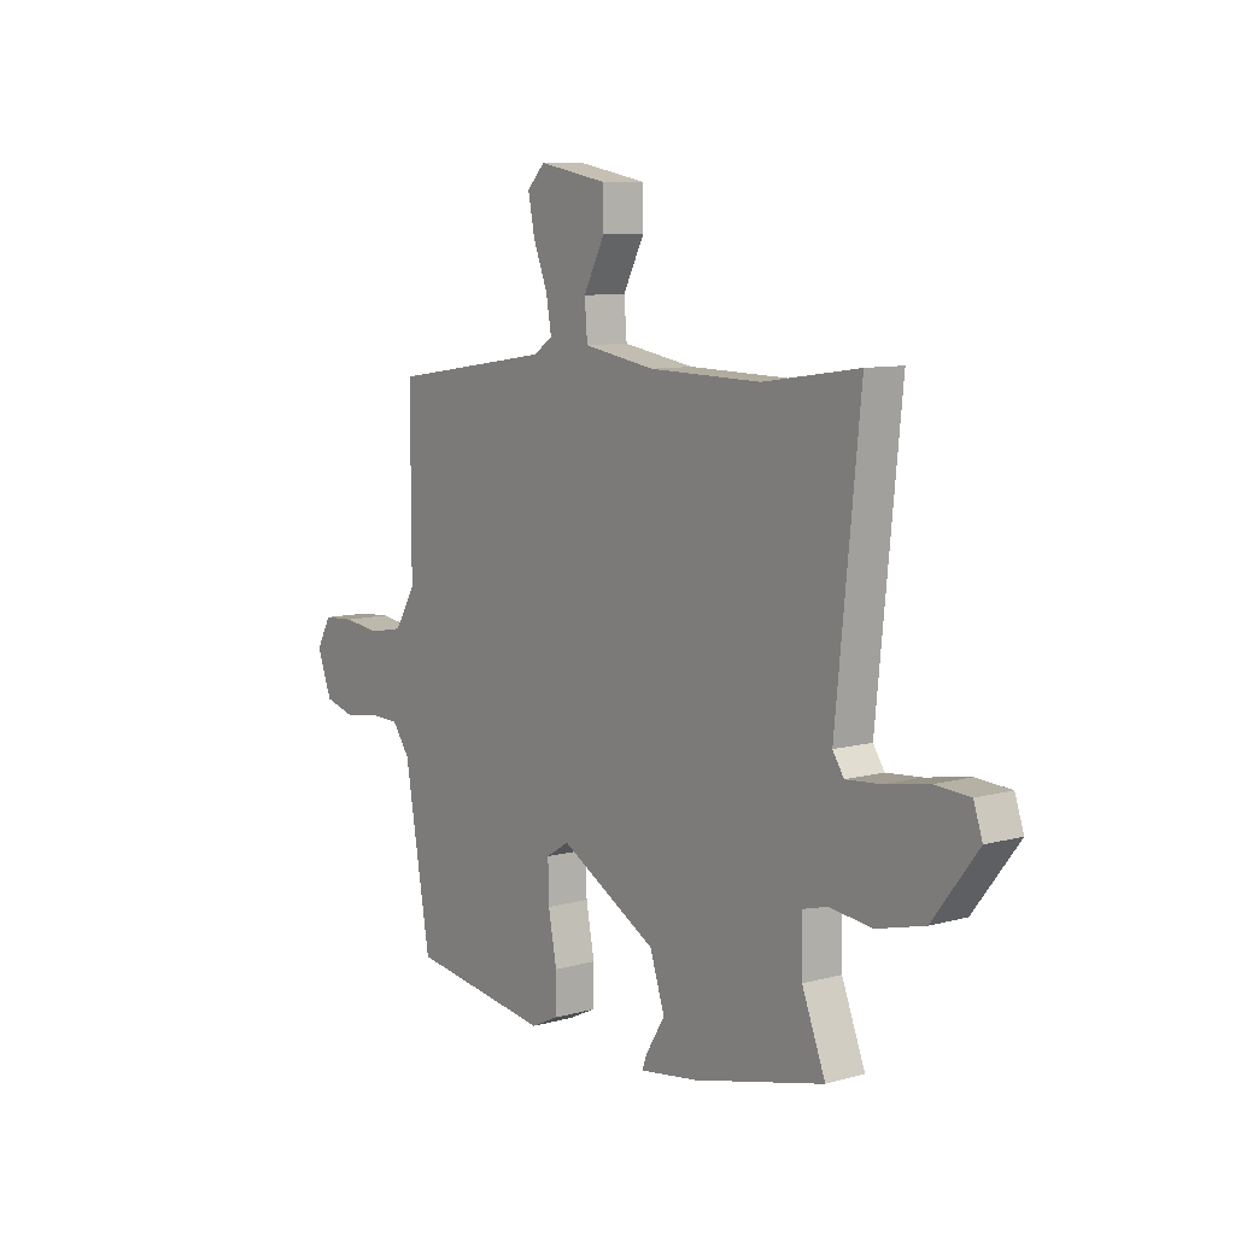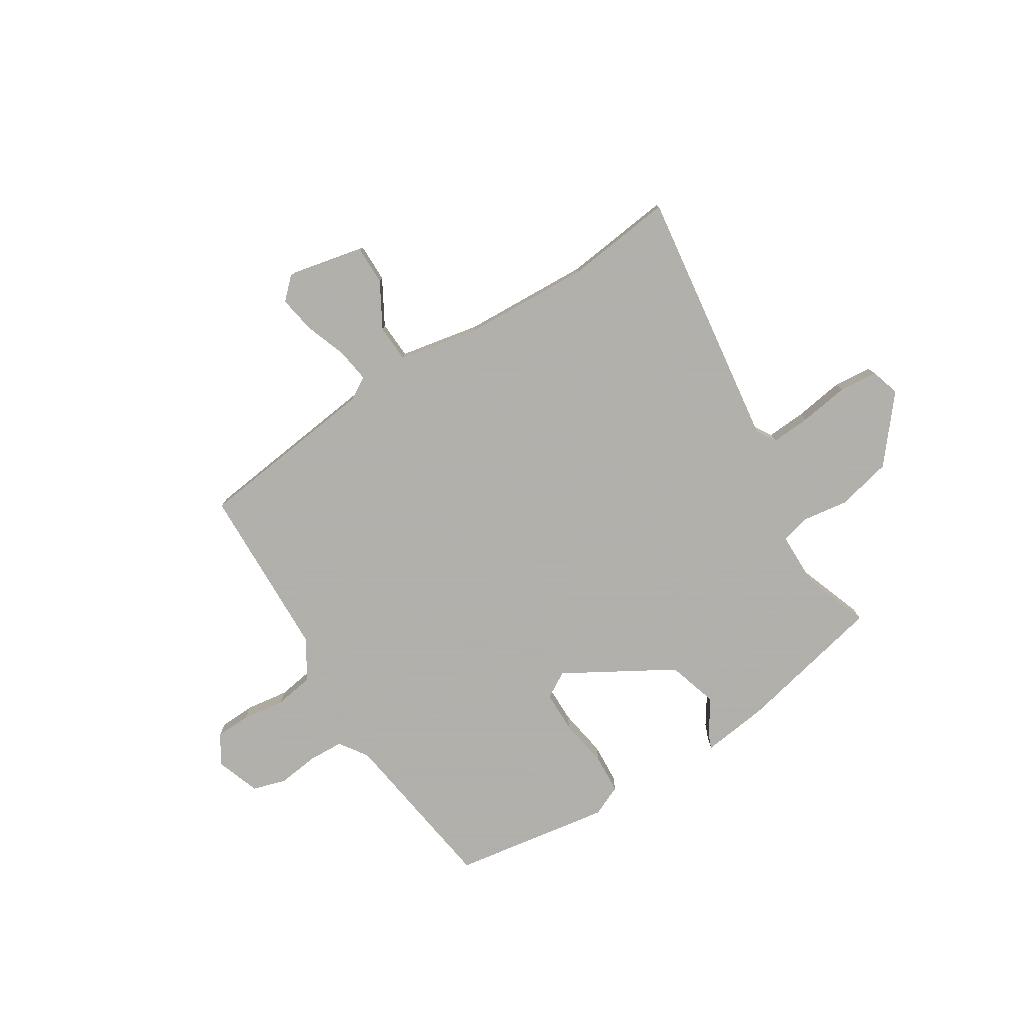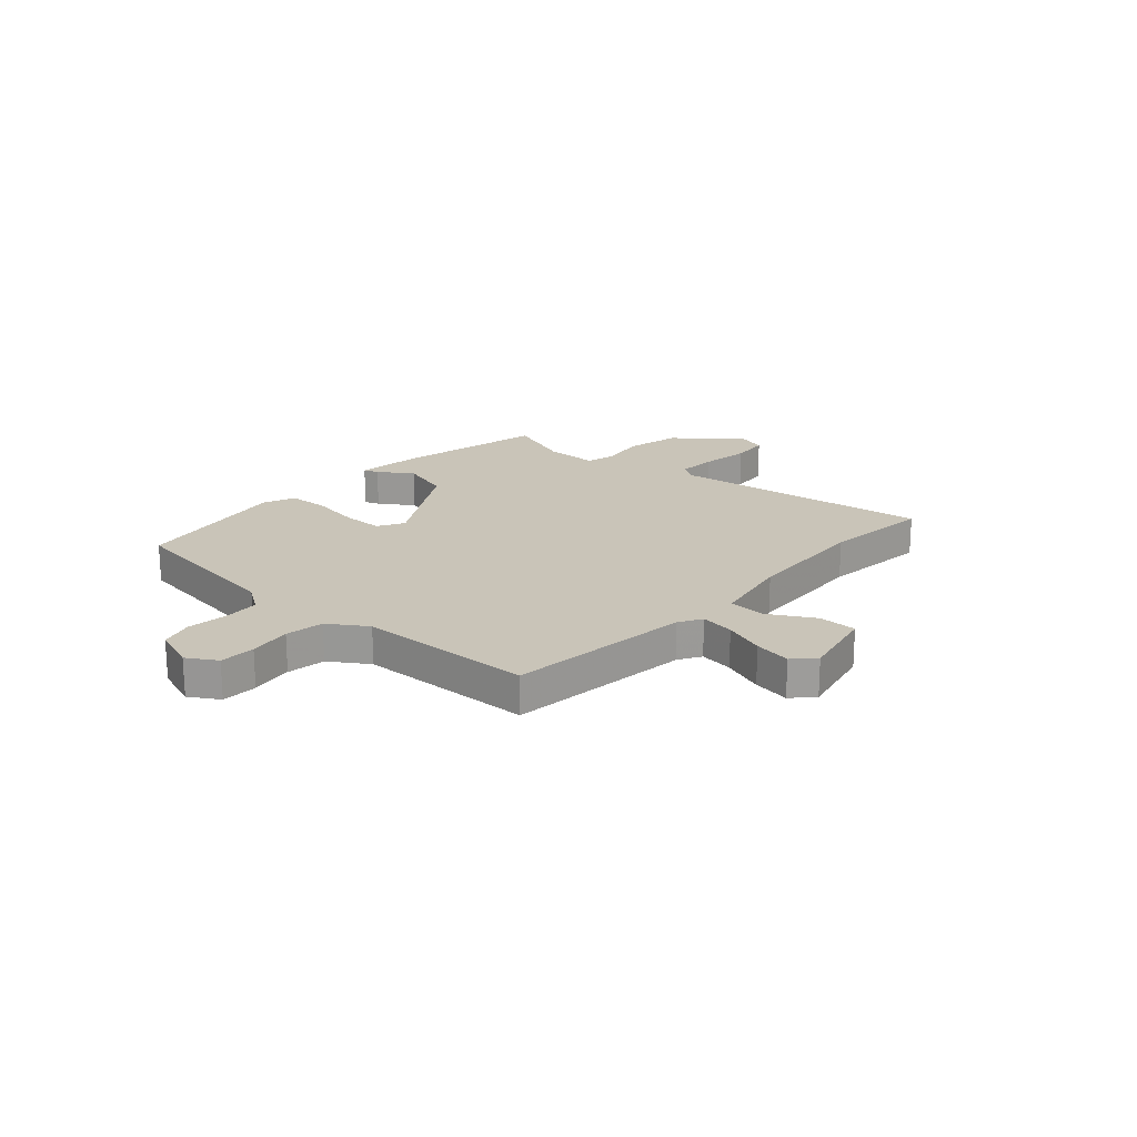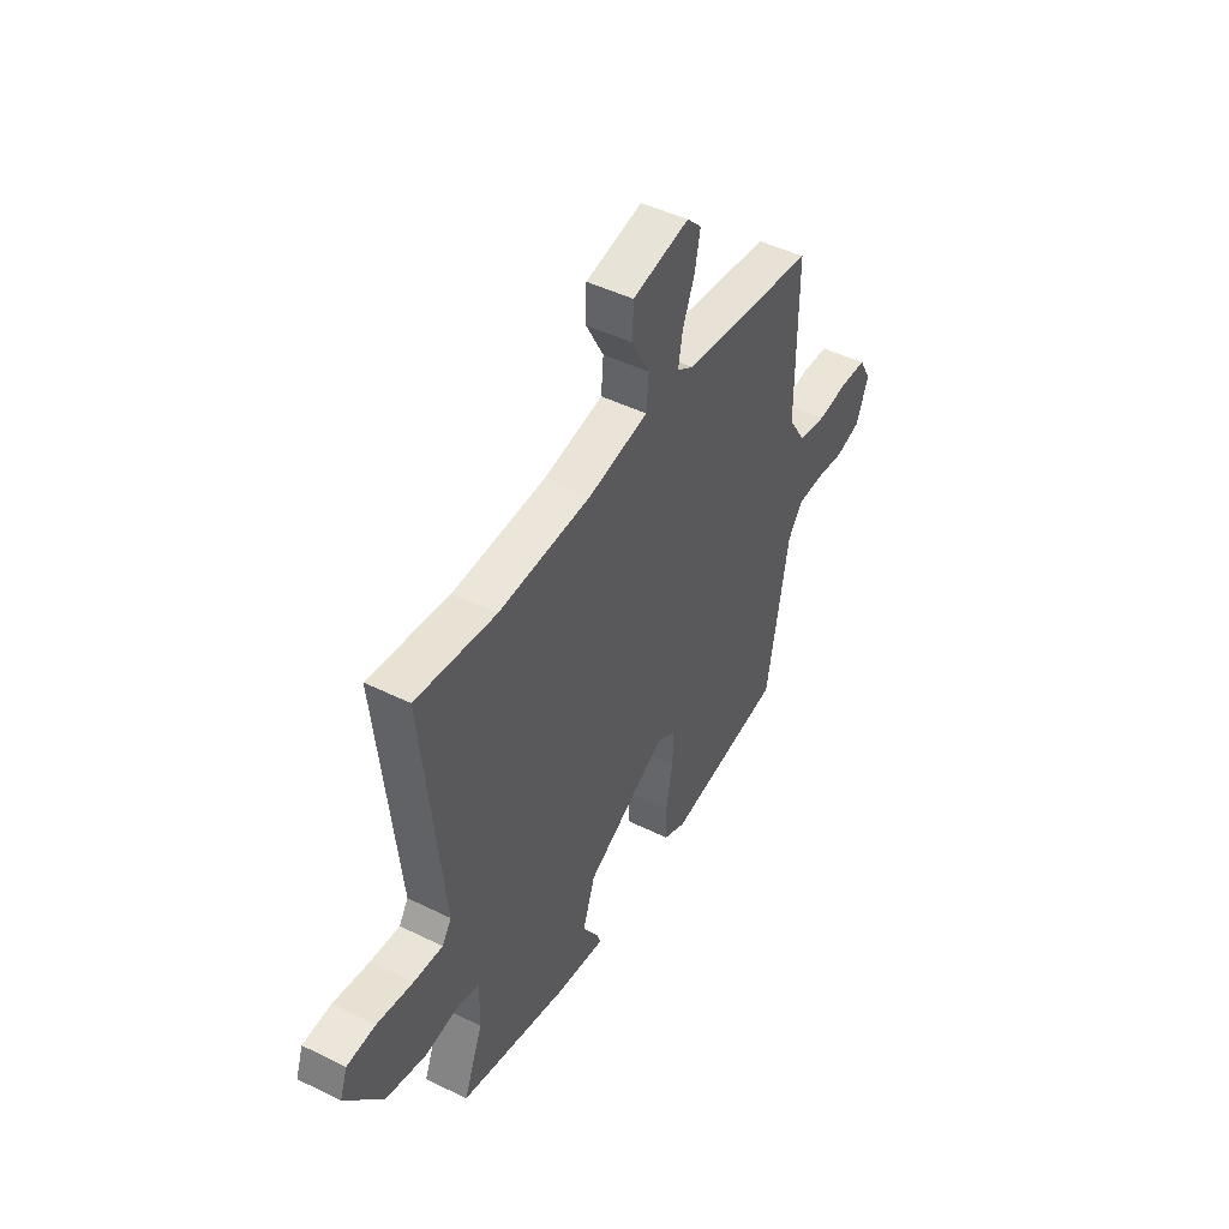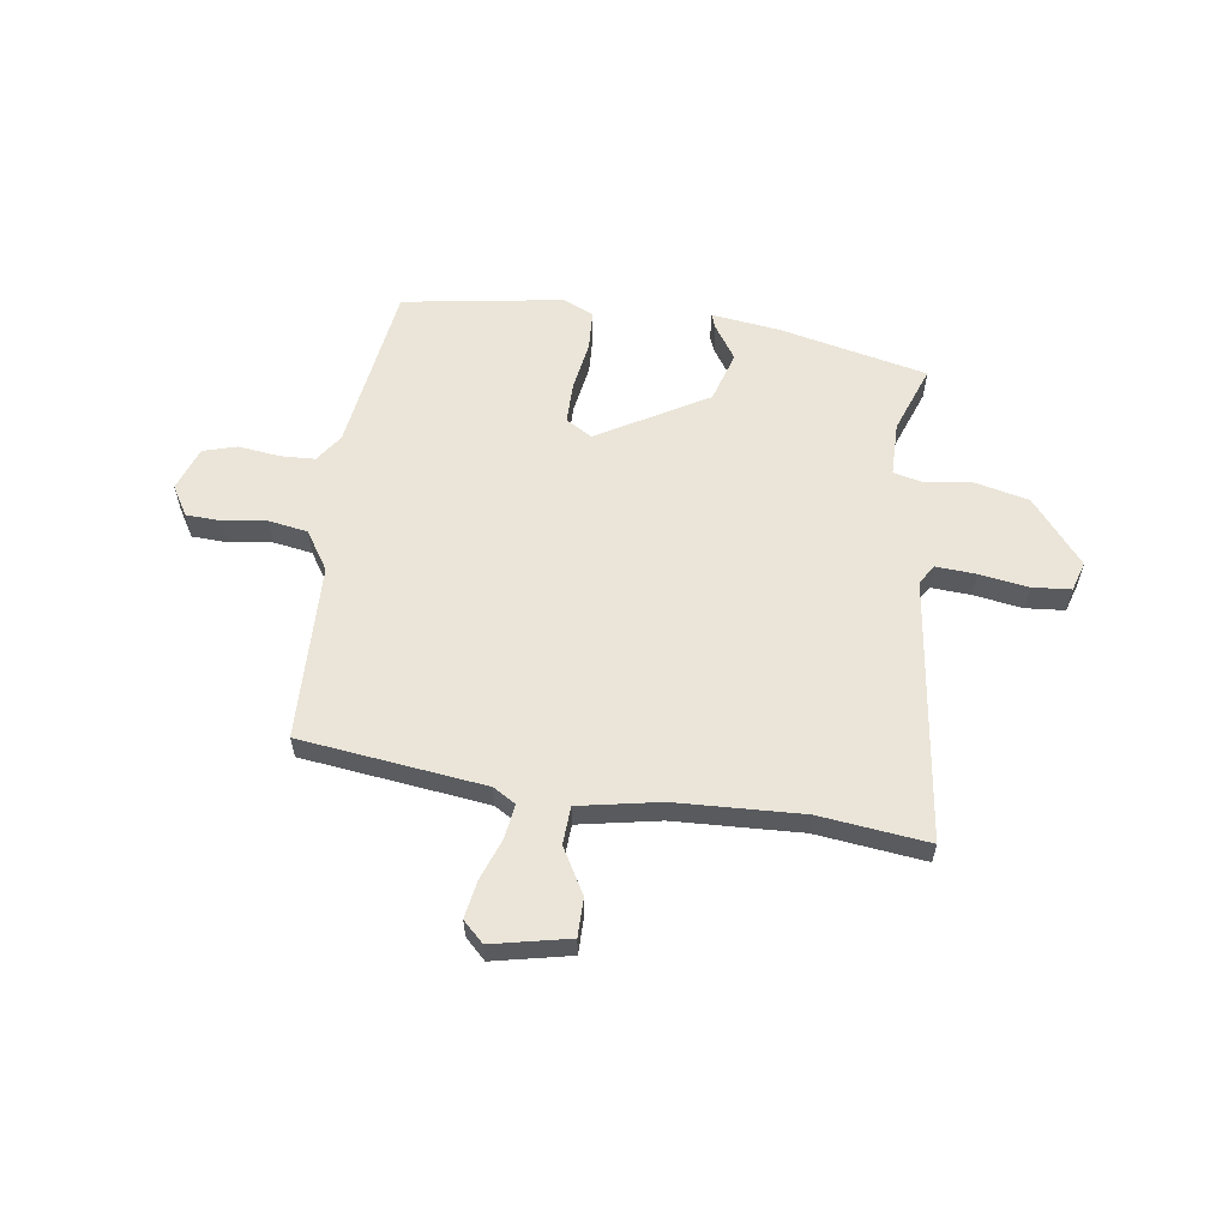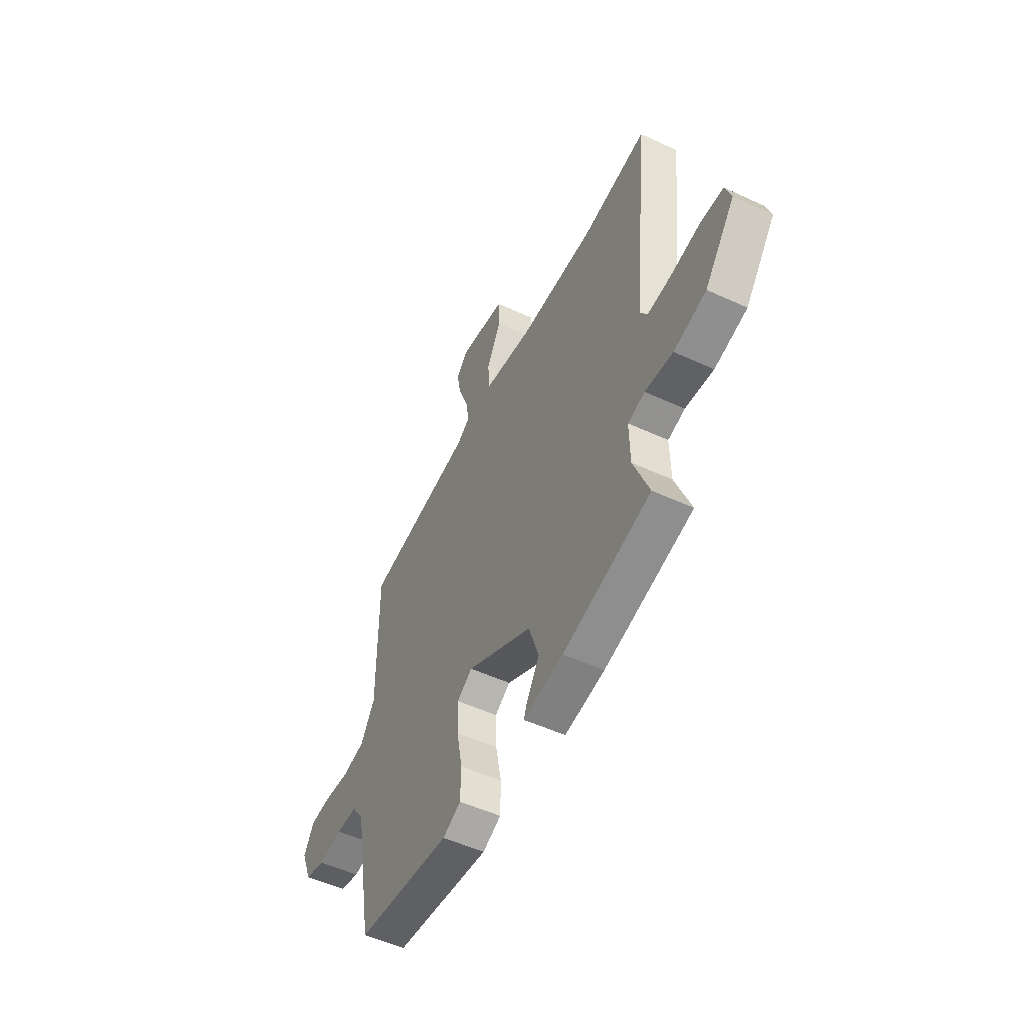
<metadata>
{"format":"obj","ext":"obj","renderer":"f3d","projection":"perspective","resolution":1024,"background":"white","views":[{"elev":9.1,"azim":53.9,"up":"+Z"},{"elev":-78.4,"azim":30.4,"up":"+Y"},{"elev":20.2,"azim":-50.1,"up":"+Y"},{"elev":47.0,"azim":119.2,"up":"+Z"},{"elev":58.9,"azim":6.5,"up":"+Y"},{"elev":-51.8,"azim":63.4,"up":"+Z"}]}
</metadata>
<code>
v -0.504 0.07 0.437
v -0.155 0.07 0.49
v -0.113 0.07 0.517
v -0.124 0.07 0.581
v -0.155 0.07 0.659
v -0.169 0.07 0.729
v -0.131 0.07 0.768
v 0.016 0.07 0.741
v 0.018 0.07 0.668
v -0.028 0.07 0.581
v -0.022 0.07 0.51
v 0.132 0.07 0.485
v 0.372 0.07 0.481
v 0.577 0.07 0.511
v 0.526 0.07 0.013
v 0.55 0.07 -0.023
v 0.625 0.07 -0.016
v 0.718 0.07 0.001
v 0.791 0.07 -0.003
v 0.81 0.07 -0.058
v 0.714 0.07 -0.182
v 0.611 0.07 -0.209
v 0.522 0.07 -0.199
v 0.468 0.07 -0.214
v 0.47 0.07 -0.316
v 0.52 0.07 -0.442
v 0.24 0.07 -0.513
v 0.113 0.07 -0.533
v 0.123 0.07 -0.505
v 0.164 0.07 -0.439
v 0.132 0.07 -0.344
v -0.077 0.07 -0.231
v -0.126 0.07 -0.262
v -0.124 0.07 -0.34
v -0.106 0.07 -0.433
v -0.108 0.07 -0.509
v -0.166 0.07 -0.537
v -0.469 0.07 -0.498
v -0.525 0.07 -0.178
v -0.563 0.07 -0.126
v -0.63 0.07 -0.125
v -0.707 0.07 -0.137
v -0.771 0.07 -0.12
v -0.803 0.07 -0.038
v -0.771 0.07 0.019
v -0.703 0.07 0.024
v -0.622 0.07 0.015
v -0.549 0.07 0.029
v -0.504 0.07 0.103
v -0.504 0 0.437
v -0.155 0 0.49
v -0.113 0 0.517
v -0.124 0 0.581
v -0.155 0 0.659
v -0.169 0 0.729
v -0.131 0 0.768
v 0.016 0 0.741
v 0.018 0 0.668
v -0.028 0 0.581
v -0.022 0 0.51
v 0.132 0 0.485
v 0.372 0 0.481
v 0.577 0 0.511
v 0.526 0 0.013
v 0.55 0 -0.023
v 0.625 0 -0.016
v 0.718 0 0.001
v 0.791 0 -0.003
v 0.81 0 -0.058
v 0.714 0 -0.182
v 0.611 0 -0.209
v 0.522 0 -0.199
v 0.468 0 -0.214
v 0.47 0 -0.316
v 0.52 0 -0.442
v 0.24 0 -0.513
v 0.113 0 -0.533
v 0.123 0 -0.505
v 0.164 0 -0.439
v 0.132 0 -0.344
v -0.077 0 -0.231
v -0.126 0 -0.262
v -0.124 0 -0.34
v -0.106 0 -0.433
v -0.108 0 -0.509
v -0.166 0 -0.537
v -0.469 0 -0.498
v -0.525 0 -0.178
v -0.563 0 -0.126
v -0.63 0 -0.125
v -0.707 0 -0.137
v -0.771 0 -0.12
v -0.803 0 -0.038
v -0.771 0 0.019
v -0.703 0 0.024
v -0.622 0 0.015
v -0.549 0 0.029
v -0.504 0 0.103
f 44 45 46 47
f 44 47 48
f 41 42 43 44
f 40 41 44 48
f 39 40 48 49
f 37 38 39 49
f 34 35 36 37
f 33 34 37 49
f 27 28 29 30
f 25 26 27 30
f 24 25 30 31
f 20 21 22 23
f 20 23 24
f 17 18 19 20
f 16 17 20 24
f 15 16 24 31
f 13 14 15 31
f 7 8 9 10
f 7 10 11
f 4 5 6 7
f 3 4 7 11
f 2 3 11 12
f 32 33 49 1
f 12 13 31 32
f 1 2 12 32
f 96 95 94 93
f 97 96 93
f 93 92 91 90
f 97 93 90 89
f 98 97 89 88
f 98 88 87 86
f 86 85 84 83
f 98 86 83 82
f 79 78 77 76
f 79 76 75 74
f 80 79 74 73
f 72 71 70 69
f 73 72 69
f 69 68 67 66
f 73 69 66 65
f 80 73 65 64
f 80 64 63 62
f 59 58 57 56
f 60 59 56
f 56 55 54 53
f 60 56 53 52
f 61 60 52 51
f 50 98 82 81
f 81 80 62 61
f 81 61 51 50
f 1 50 51 2
f 2 51 52 3
f 3 52 53 4
f 4 53 54 5
f 5 54 55 6
f 6 55 56 7
f 7 56 57 8
f 8 57 58 9
f 9 58 59 10
f 10 59 60 11
f 11 60 61 12
f 12 61 62 13
f 13 62 63 14
f 14 63 64 15
f 15 64 65 16
f 16 65 66 17
f 17 66 67 18
f 18 67 68 19
f 19 68 69 20
f 20 69 70 21
f 21 70 71 22
f 22 71 72 23
f 23 72 73 24
f 24 73 74 25
f 25 74 75 26
f 26 75 76 27
f 27 76 77 28
f 28 77 78 29
f 29 78 79 30
f 30 79 80 31
f 31 80 81 32
f 32 81 82 33
f 33 82 83 34
f 34 83 84 35
f 35 84 85 36
f 36 85 86 37
f 37 86 87 38
f 38 87 88 39
f 39 88 89 40
f 40 89 90 41
f 41 90 91 42
f 42 91 92 43
f 43 92 93 44
f 44 93 94 45
f 45 94 95 46
f 46 95 96 47
f 47 96 97 48
f 48 97 98 49
f 49 98 50 1

</code>
